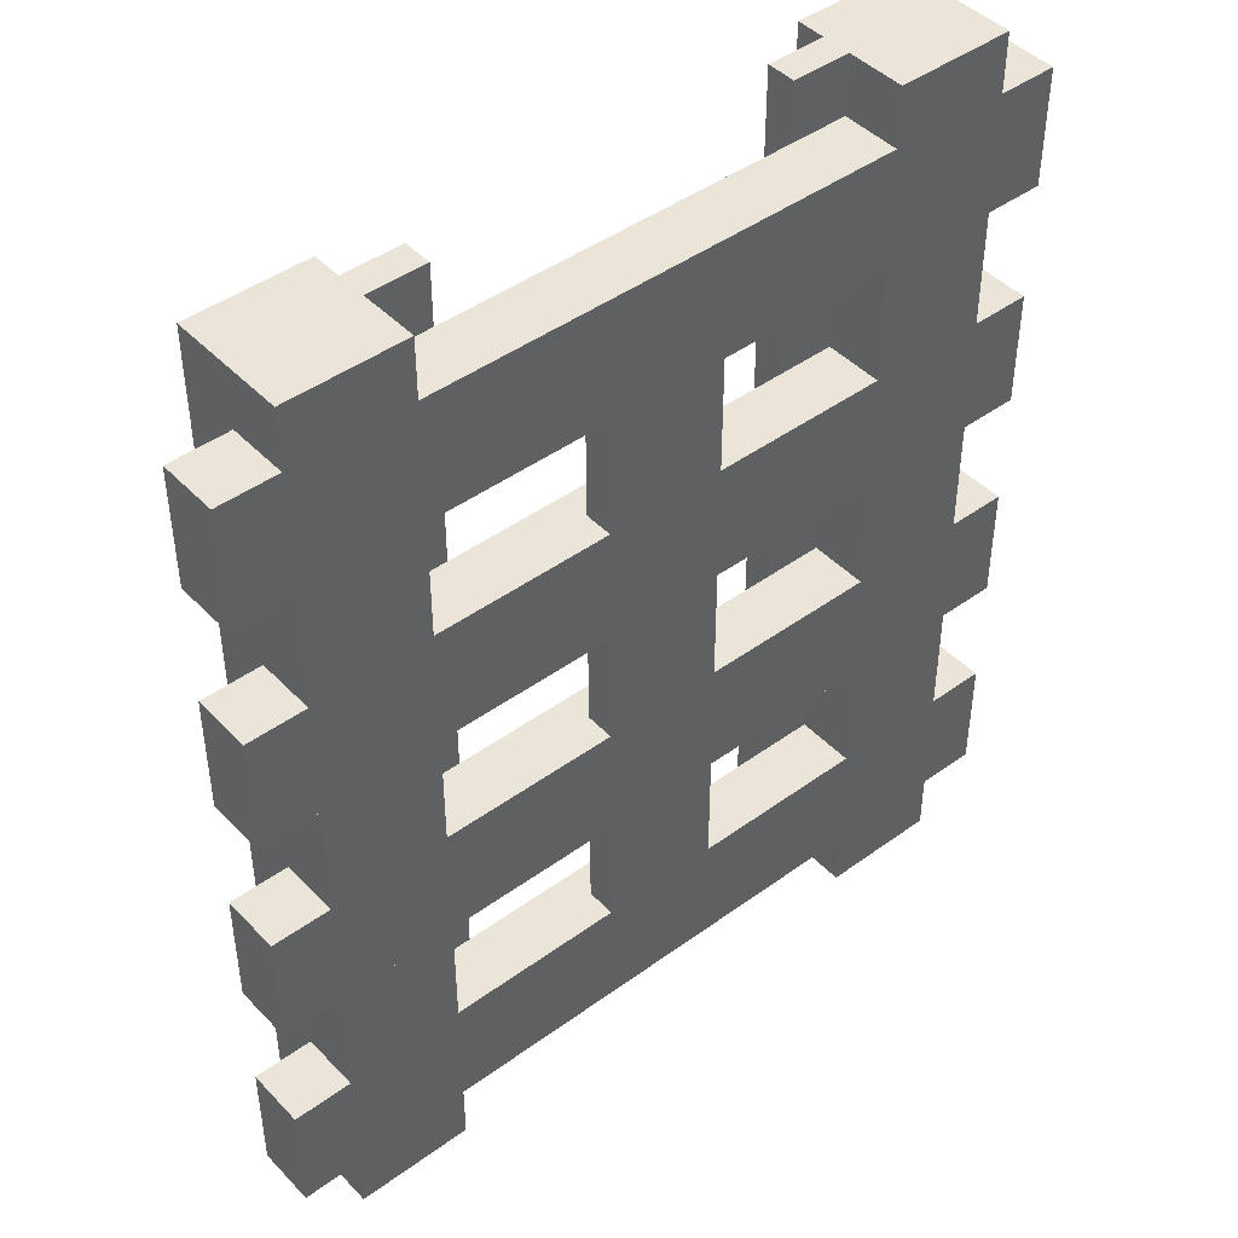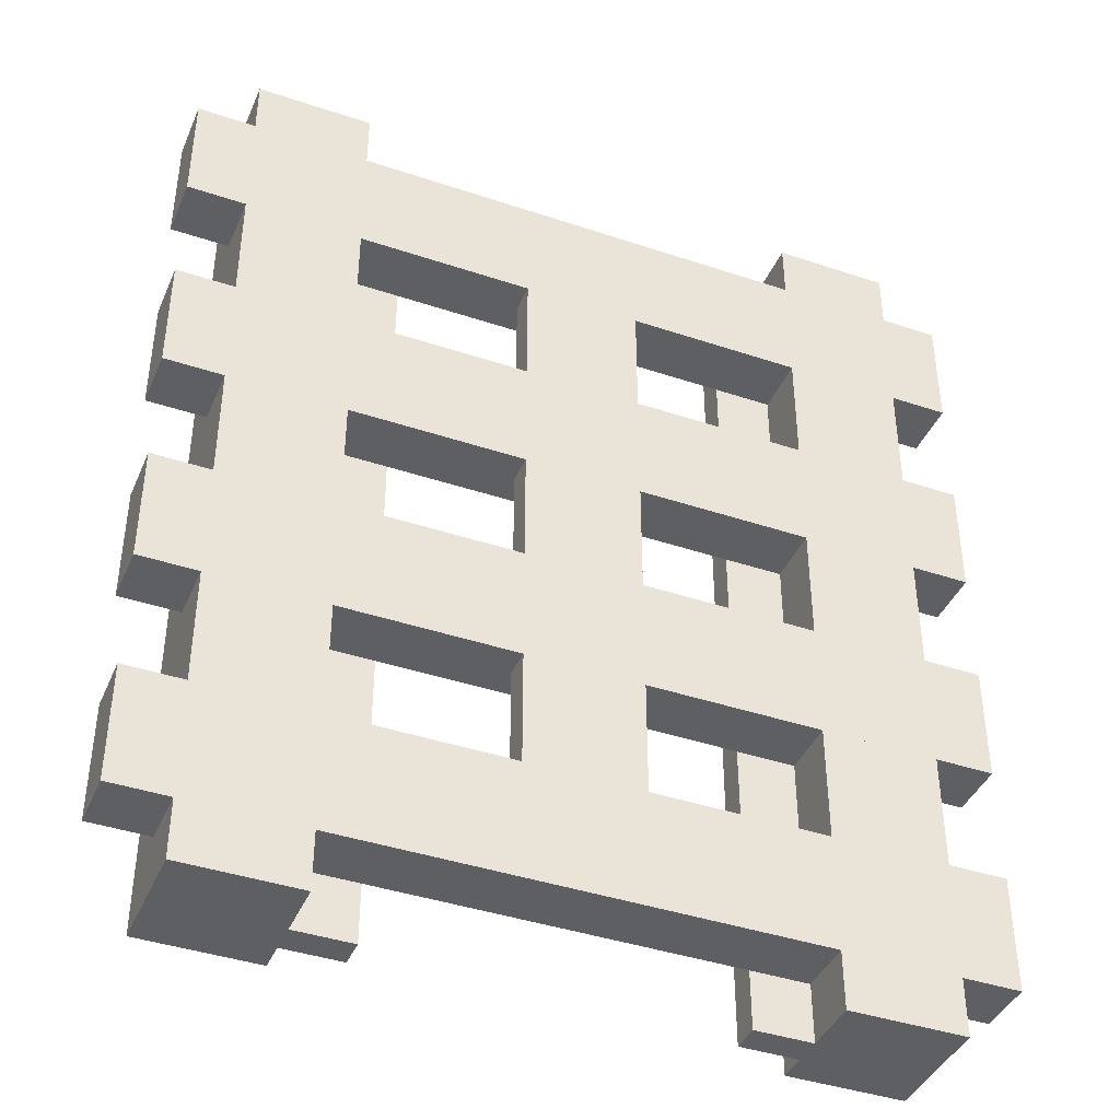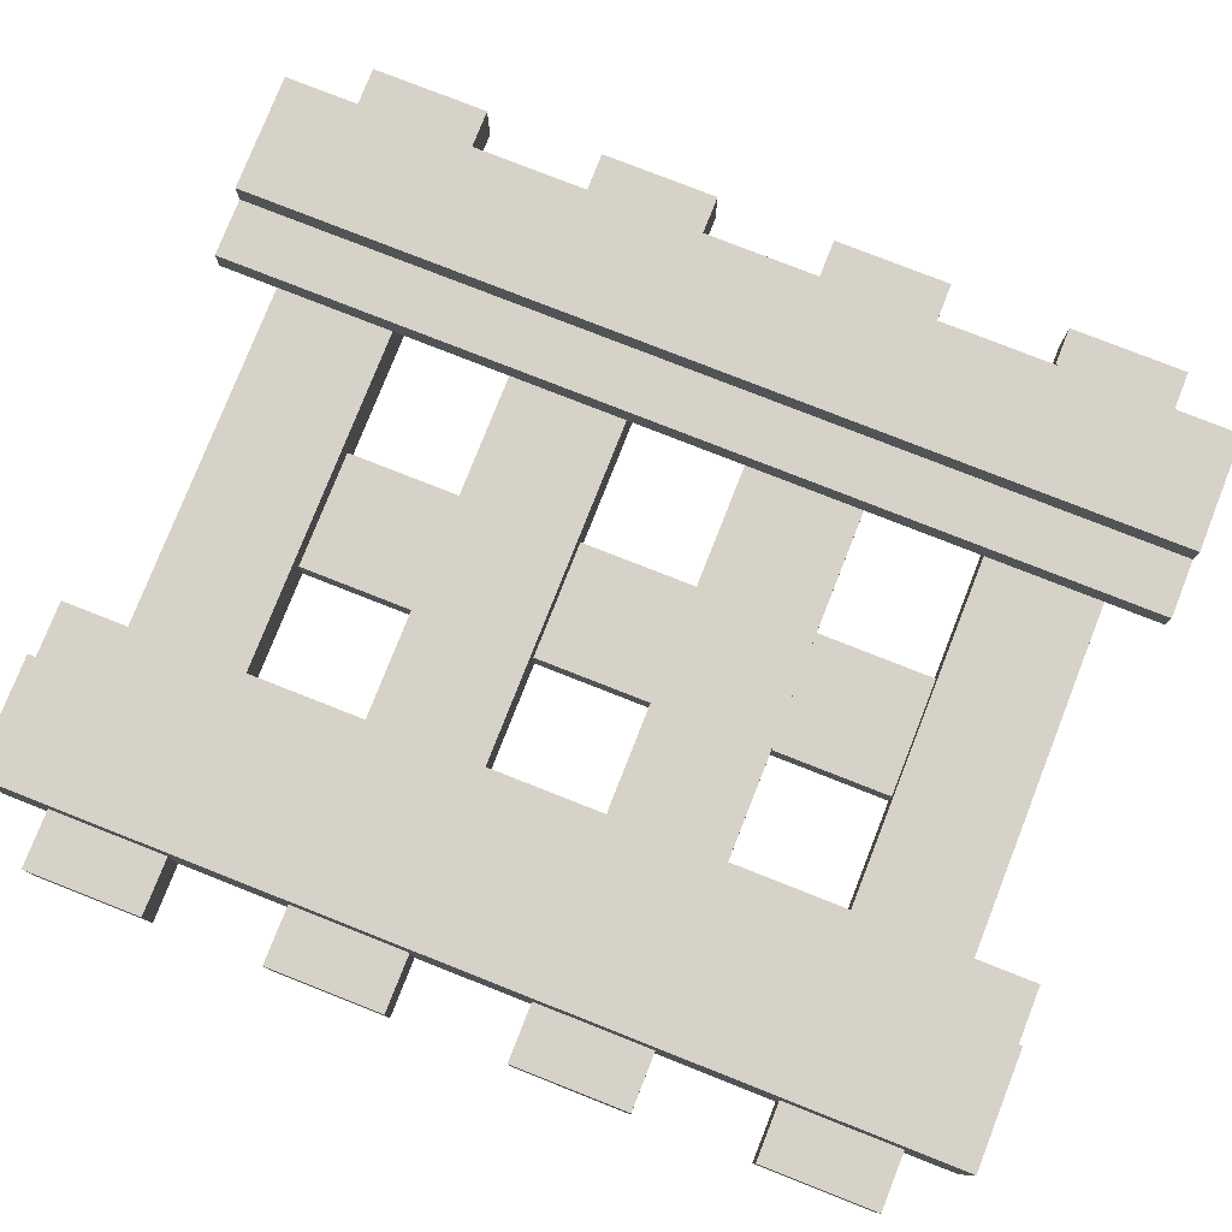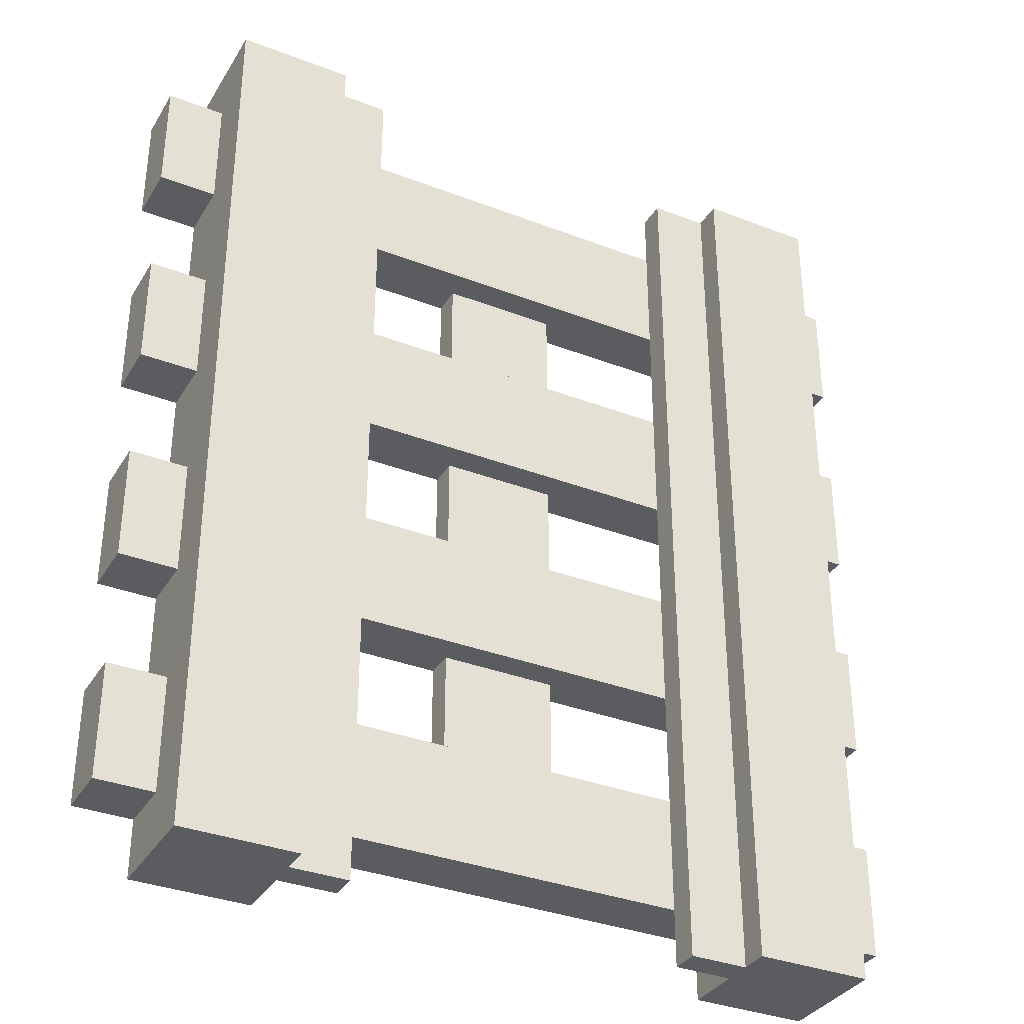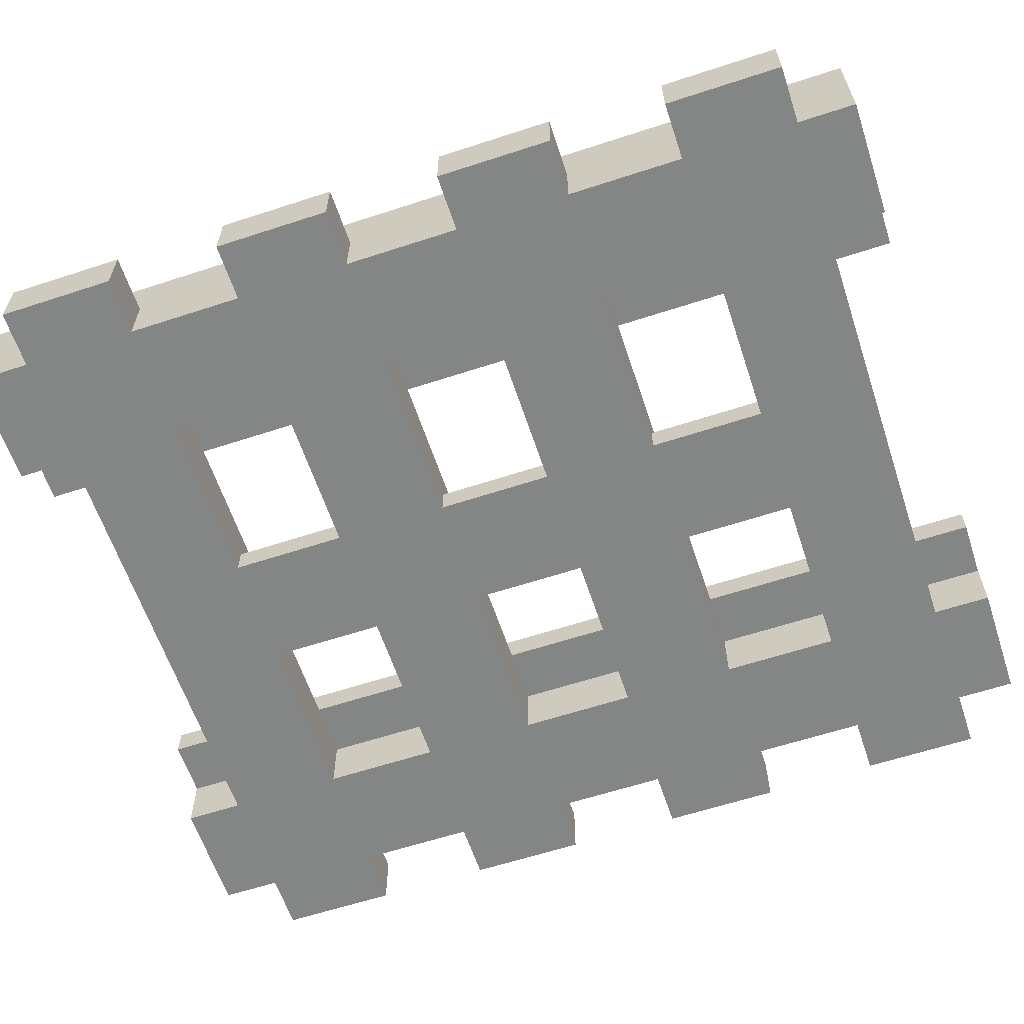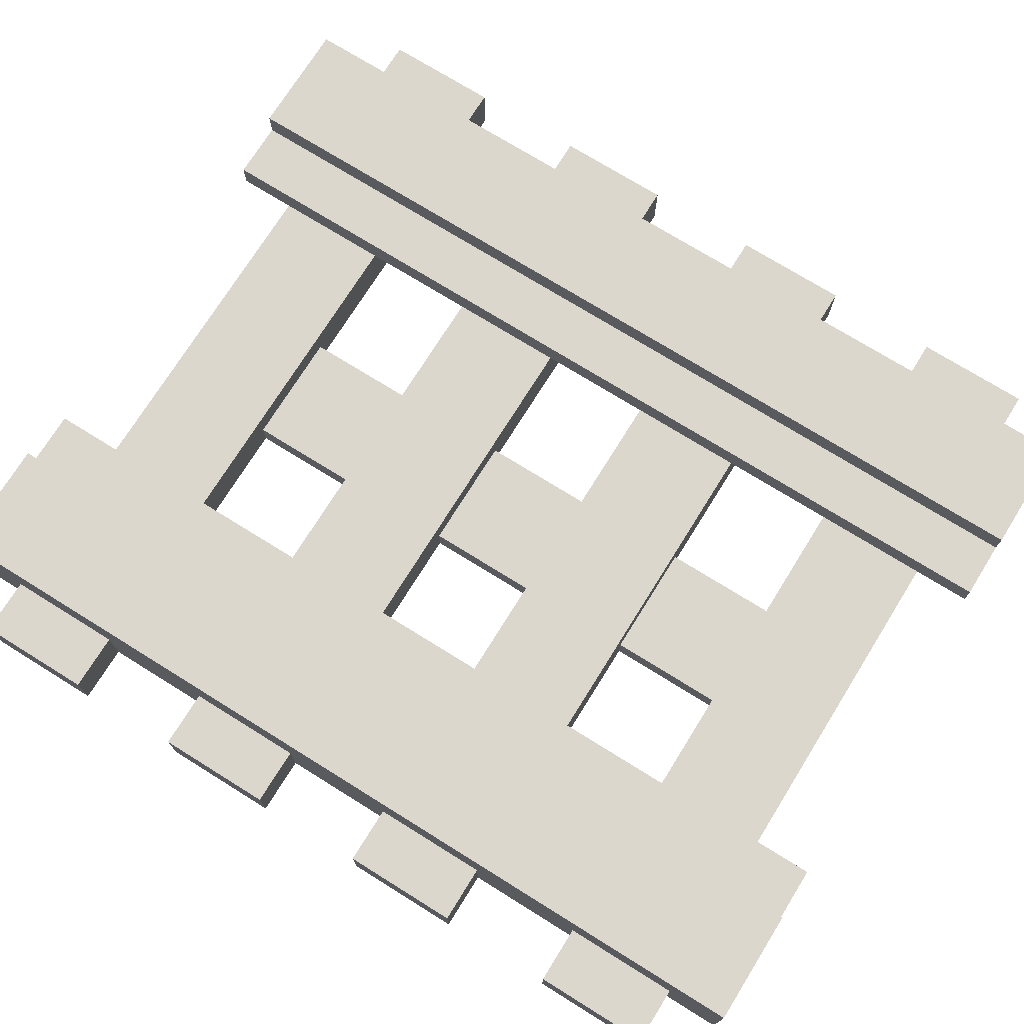
<metadata>
{"format":"obj","ext":"obj","renderer":"f3d","projection":"perspective","resolution":1024,"background":"white","views":[{"elev":44.7,"azim":-40.2,"up":"+Z"},{"elev":-41.1,"azim":-22.2,"up":"+Z"},{"elev":78.4,"azim":111.5,"up":"+Y"},{"elev":-34.6,"azim":152.7,"up":"+Z"},{"elev":-61.6,"azim":108.4,"up":"+Y"},{"elev":73.4,"azim":121.9,"up":"+Y"}]}
</metadata>
<code>
o Rail_powered
v 0.375 -0.5 -0.5
v 0.375 -0.375 -0.5
v 0.375 -0.5 0.5
v 0.375 -0.375 0.5
v 0.25 -0.5 -0.5
v 0.25 -0.375 -0.5
v 0.25 -0.5 0.5
v 0.25 -0.375 0.5
v -0.25 -0.5 -0.5
v -0.25 -0.375 -0.5
v -0.25 -0.5 0.5
v -0.25 -0.375 0.5
v -0.375 -0.5 -0.5
v -0.375 -0.375 -0.5
v -0.375 -0.5 0.5
v -0.375 -0.375 0.5
v 0.4375 -0.5 0.4375
v 0.4375 -0.4375 0.4375
v -0.4375 -0.5 0.4375
v -0.4375 -0.4375 0.4375
v 0.4375 -0.5 0.3125
v 0.4375 -0.4375 0.3125
v -0.4375 -0.5 0.3125
v -0.4375 -0.4375 0.3125
v -0.4375 -0.4375 0.0625
v -0.4375 -0.5 0.0625
v 0.4375 -0.4375 0.0625
v 0.4375 -0.5 0.0625
v -0.4375 -0.4375 0.1875
v -0.4375 -0.5 0.1875
v 0.4375 -0.4375 0.1875
v 0.4375 -0.5 0.1875
v -0.4375 -0.4375 -0.1875
v -0.4375 -0.5 -0.1875
v 0.4375 -0.4375 -0.1875
v 0.4375 -0.5 -0.1875
v -0.4375 -0.4375 -0.0625
v -0.4375 -0.5 -0.0625
v 0.4375 -0.4375 -0.0625
v 0.4375 -0.5 -0.0625
v -0.4375 -0.4375 -0.4375
v -0.4375 -0.5 -0.4375
v 0.4375 -0.4375 -0.4375
v 0.4375 -0.5 -0.4375
v -0.4375 -0.4375 -0.3125
v -0.4375 -0.5 -0.3125
v 0.4375 -0.4375 -0.3125
v 0.4375 -0.5 -0.3125
v 0.25 -0.4375 -0.5
v 0.25 -0.4062 -0.5
v 0.25 -0.4375 0.5
v 0.25 -0.4062 0.5
v 0.1875 -0.4375 -0.5
v 0.1875 -0.4062 -0.5
v 0.1875 -0.4375 0.5
v 0.1875 -0.4062 0.5
v -0.1875 -0.4375 -0.5
v -0.1875 -0.4062 -0.5
v -0.1875 -0.4375 0.5
v -0.1875 -0.4062 0.5
v -0.25 -0.4375 -0.5
v -0.25 -0.4062 -0.5
v -0.25 -0.4375 0.5
v -0.25 -0.4062 0.5
v 0.0625 -0.5 -0.3125
v 0.0625 -0.4688 -0.3125
v -0.0625 -0.5 -0.3125
v -0.0625 -0.4688 -0.3125
v -0.0625 -0.4688 -0.1875
v -0.0625 -0.5 -0.1875
v 0.0625 -0.4688 -0.1875
v 0.0625 -0.5 -0.1875
v 0.0625 -0.5 -0.0625
v 0.0625 -0.4688 -0.0625
v -0.0625 -0.5 -0.0625
v -0.0625 -0.4688 -0.0625
v -0.0625 -0.4688 0.0625
v -0.0625 -0.5 0.0625
v 0.0625 -0.4688 0.0625
v 0.0625 -0.5 0.0625
v 0.0625 -0.5 0.1875
v 0.0625 -0.4688 0.1875
v -0.0625 -0.5 0.1875
v -0.0625 -0.4688 0.1875
v -0.0625 -0.4688 0.3125
v -0.0625 -0.5 0.3125
v 0.0625 -0.4688 0.3125
v 0.0625 -0.5 0.3125
f 2 4 3 1
f 4 8 7 3
f 8 6 5 7
f 6 2 1 5
f 1 3 7 5
f 6 8 4 2
f 10 12 11 9
f 12 16 15 11
f 16 14 13 15
f 14 10 9 13
f 9 11 15 13
f 14 16 12 10
f 18 20 19 17
f 20 24 23 19
f 24 22 21 23
f 22 18 17 21
f 17 19 23 21
f 22 24 20 18
f 32 30 26 28
f 29 25 26 30
f 31 29 30 32
f 27 25 29 31
f 27 31 32 28
f 25 27 28 26
f 40 38 34 36
f 37 33 34 38
f 39 37 38 40
f 35 33 37 39
f 35 39 40 36
f 33 35 36 34
f 48 46 42 44
f 45 41 42 46
f 47 45 46 48
f 43 41 45 47
f 43 47 48 44
f 41 43 44 42
f 50 52 51 49
f 52 56 55 51
f 56 54 53 55
f 54 50 49 53
f 49 51 55 53
f 54 56 52 50
f 58 60 59 57
f 60 64 63 59
f 64 62 61 63
f 62 58 57 61
f 57 59 63 61
f 62 64 60 58
f 72 70 67 65
f 69 68 67 70
f 71 69 70 72
f 66 68 69 71
f 66 71 72 65
f 68 66 65 67
f 80 78 75 73
f 77 76 75 78
f 79 77 78 80
f 74 76 77 79
f 74 79 80 73
f 76 74 73 75
f 88 86 83 81
f 85 84 83 86
f 87 85 86 88
f 82 84 85 87
f 82 87 88 81
f 84 82 81 83

</code>
